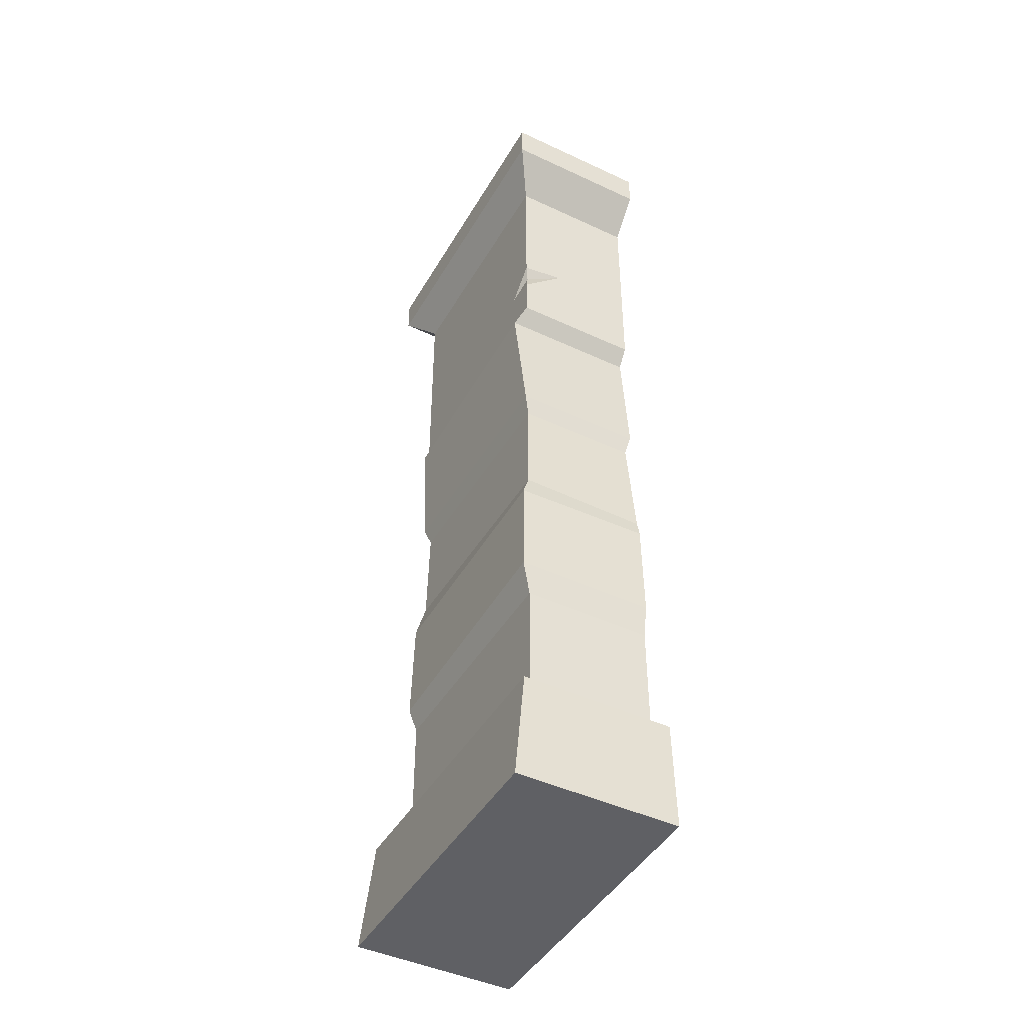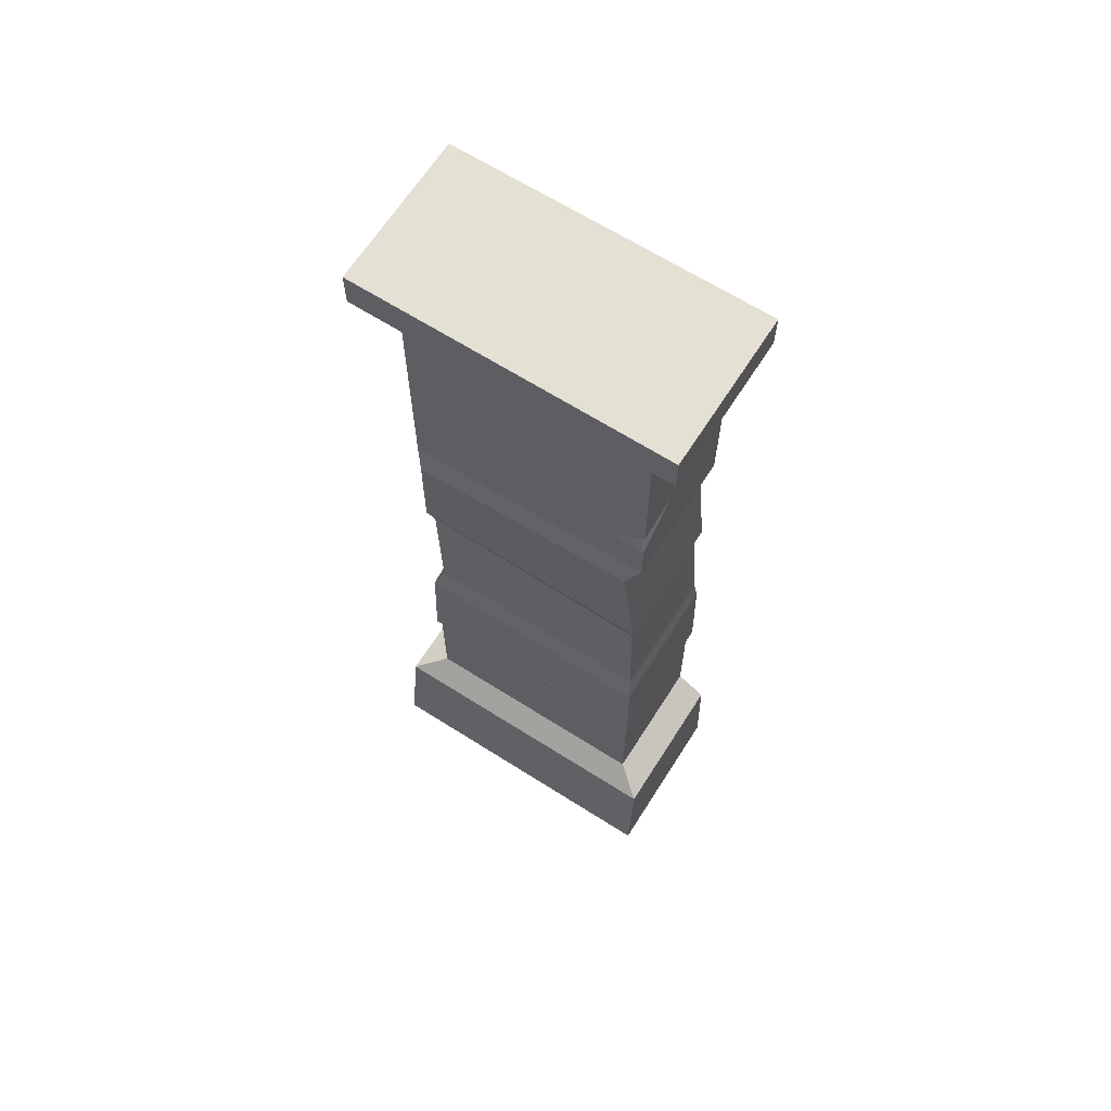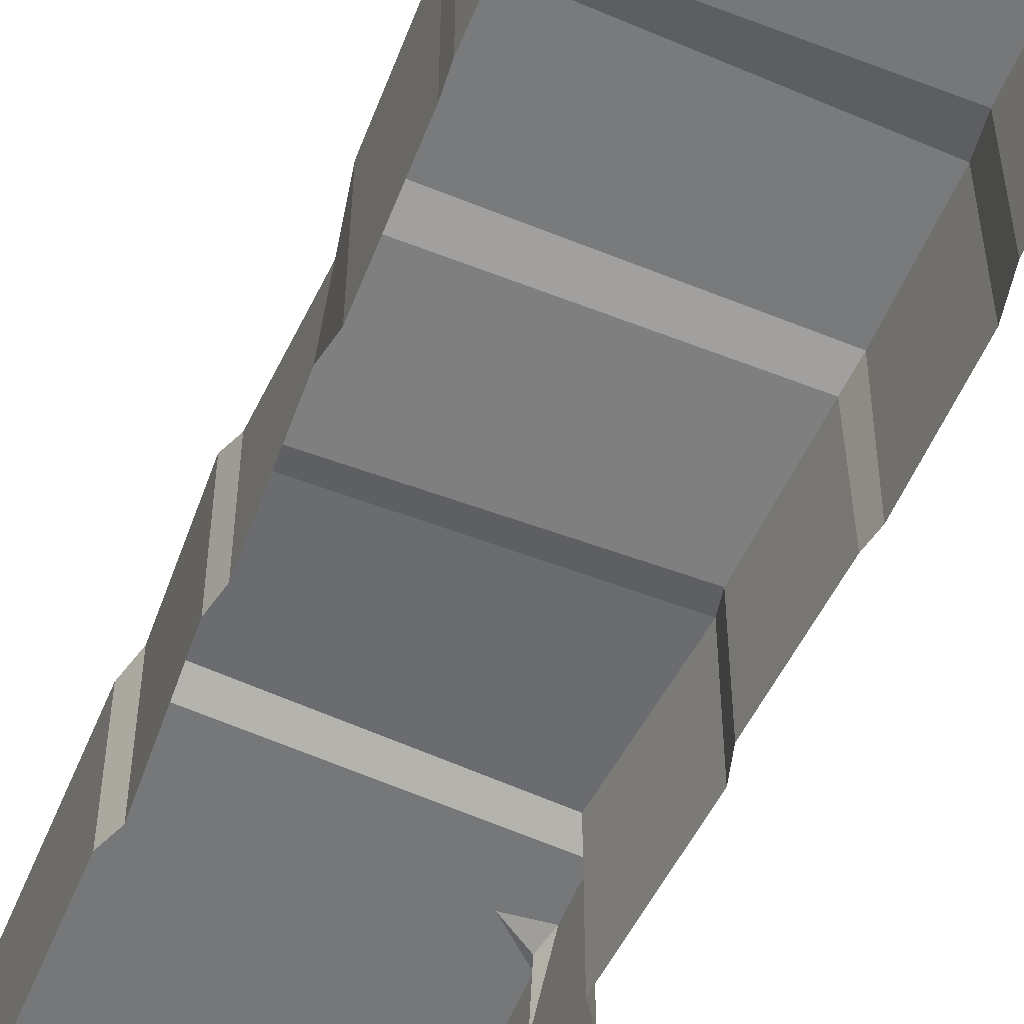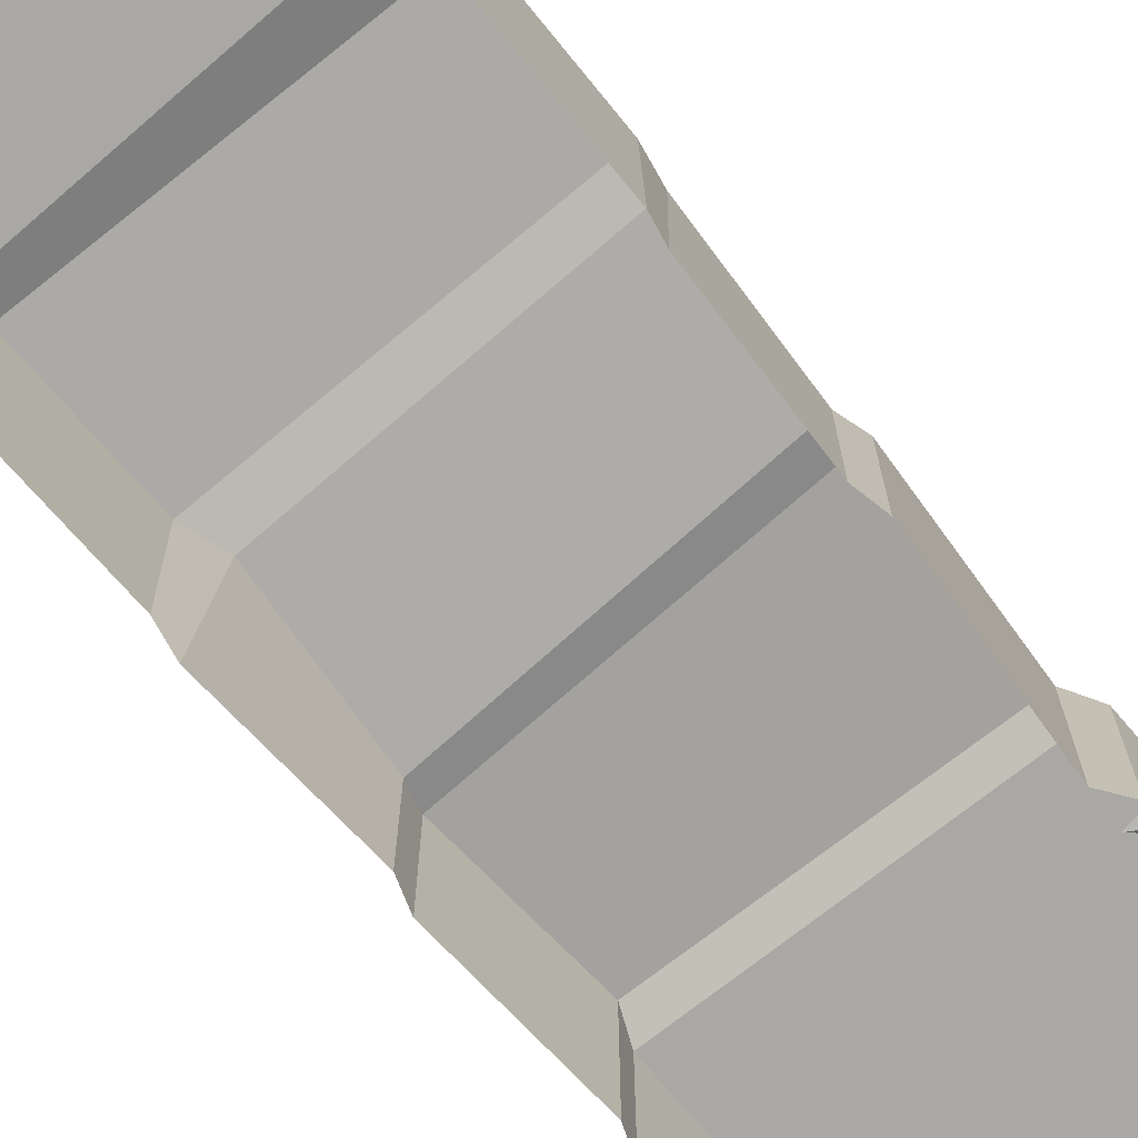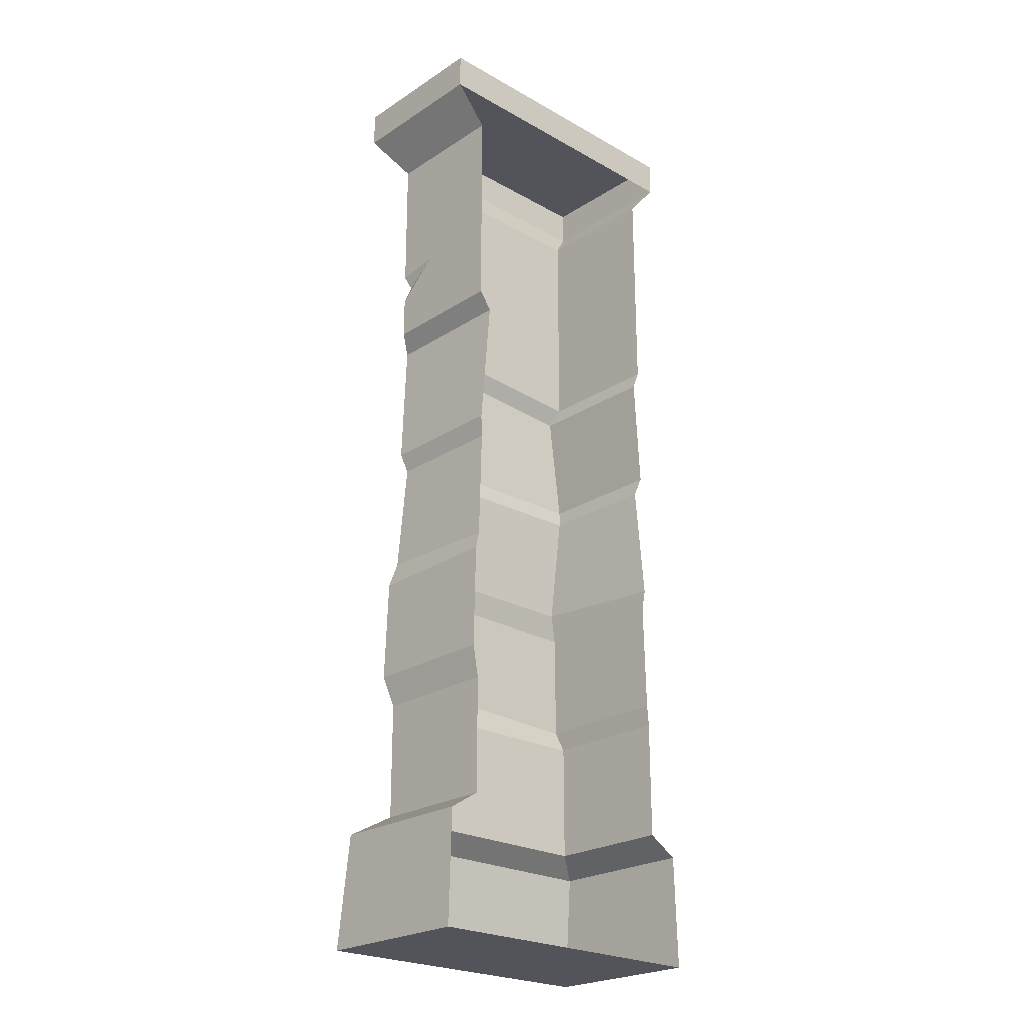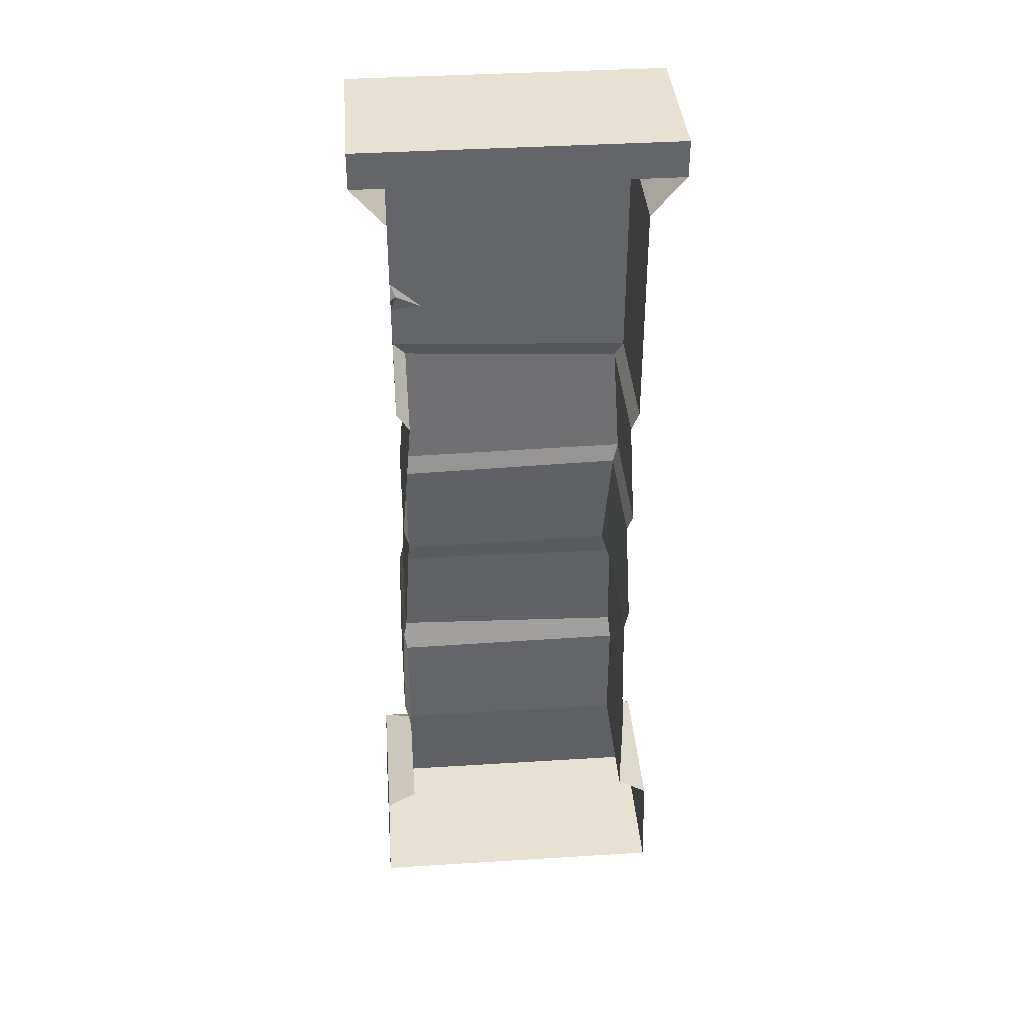
<metadata>
{"format":"obj","ext":"obj","renderer":"f3d","projection":"perspective","resolution":1024,"background":"white","views":[{"elev":-44.9,"azim":61.5,"up":"+Y"},{"elev":65.8,"azim":32.5,"up":"+Y"},{"elev":-57.0,"azim":-22.4,"up":"+Z"},{"elev":-75.0,"azim":40.5,"up":"+Z"},{"elev":-23.9,"azim":136.9,"up":"+Y"},{"elev":38.8,"azim":175.5,"up":"+Y"}]}
</metadata>
<code>
g dungeon-pillar-stone-half
v 0.2922 2.333 0.4255
v 0.3737 2.379 0.4117
v 0.3914 2.321 0.4255
v 0.3917 2.444 0.2884
v 0.3737 2.379 0.4117
v 0.3917 2.422 0.4255
v 0.3737 2.379 0.4117
v 0.3917 2.444 0.2884
v 0.3914 2.321 0.4255
v 0.3917 2.422 0.4255
v 0.3737 2.379 0.4117
v 0.2922 2.333 0.4255
v -0.3922 2.495 0.4255
v -0.3921 2.875 0.01174
v -0.3921 2.875 0.4255
v -0.3922 2.495 0.01174
v -0.3925 2.15 0.4255
v -0.3925 2.15 0.01174
v 0.3919 2.489 0.4255
v 0.3921 2.875 0.4255
v 0.3921 2.875 0.01174
v 0.3919 2.489 0.01174
v 0.3917 2.422 0.4255
v 0.3917 2.444 0.2884
v 0.3911 2.187 0.01174
v 0.3911 2.187 0.4255
v 0.3914 2.321 0.4255
v -0.3459 1.296 0.432
v -0.3924 1.288 0.01174
v -0.3723 1.661 0.02563
v -0.3723 1.661 0.4116
v 0.5003 0 0.5364
v -0.5003 0 0.5364
v -0.4903 0.3596 0.5003
v 0.4903 0.3596 0.5003
v -0.5003 0 0.01174
v -0.5003 0 0.5364
v 0.5003 0 0.5364
v 0.5003 0 0.01174
v 0.4903 0.3596 0.5003
v -0.4903 0.3596 0.5003
v -0.3921 0.4201 0.4255
v 0.3921 0.4201 0.4255
v 0.5003 0 0.01174
v 0.5003 0 0.5364
v 0.4903 0.3596 0.5003
v 0.4903 0.3596 0.01174
v 0.3921 0.4201 0.4255
v -0.3921 0.4201 0.4255
v -0.392 0.7982 0.4255
v 0.392 0.7911 0.4255
v 0.4109 0.8929 0.4565
v -0.3863 0.8658 0.4565
v -0.3783 1.21 0.4505
v 0.4038 1.22 0.4505
v 0.3852 1.709 0.01174
v 0.3699 1.644 0.02563
v 0.3699 1.644 0.4116
v 0.3852 1.709 0.4292
v -0.3677 2.089 0.453
v -0.3677 2.089 0.01174
v -0.3925 2.15 0.01174
v -0.3925 2.15 0.4255
v 0.4903 0.3596 0.01174
v 0.4903 0.3596 0.5003
v 0.3921 0.4201 0.4255
v 0.3921 0.4201 0.01174
v 0.3921 0.4201 0.01174
v 0.3921 0.4201 0.4255
v 0.392 0.7911 0.4255
v 0.392 0.7911 0.01174
v 0.4109 0.8929 0.01174
v 0.4109 0.8929 0.4565
v 0.4038 1.22 0.4505
v 0.4037 1.228 0.01174
v 0.392 0.7911 0.4255
v -0.392 0.7982 0.4255
v -0.3863 0.8658 0.4565
v 0.4109 0.8929 0.4565
v -0.3897 1.719 0.4292
v -0.3897 1.719 0.01174
v -0.3677 2.089 0.01174
v -0.3677 2.089 0.453
v 0.4109 0.8929 0.01174
v 0.392 0.7911 0.01174
v 0.392 0.7911 0.4255
v 0.4109 0.8929 0.4565
v -0.392 0.7982 0.4255
v -0.392 0.7982 0.01174
v -0.3863 0.8658 0.01174
v -0.3863 0.8658 0.4565
v 0.4037 1.228 0.01174
v 0.4038 1.22 0.4505
v 0.3917 1.292 0.4255
v 0.3918 1.283 0.01174
v -0.3783 1.21 0.4505
v -0.3784 1.218 0.01174
v -0.3924 1.288 0.01174
v -0.3459 1.296 0.432
v 0.3917 1.292 0.4255
v -0.3459 1.296 0.432
v -0.3723 1.661 0.4116
v 0.3699 1.644 0.4116
v 0.3918 1.283 0.01174
v 0.3917 1.292 0.4255
v 0.3699 1.644 0.4116
v 0.3699 1.644 0.02563
v 0.2922 2.333 0.4255
v 0.3919 2.489 0.4255
v 0.3917 2.422 0.4255
v -0.3922 2.495 0.4255
v 0.3921 2.875 0.4255
v -0.3921 2.875 0.4255
v -0.3925 2.15 0.4255
v 0.3911 2.187 0.4255
v 0.3914 2.321 0.4255
v 0.4998 3.117 0.01174
v 0.4998 3.117 0.5003
v -0.4998 3.117 0.5003
v -0.4998 3.117 0.01174
v -0.4998 3.117 0.5003
v 0.4998 3.117 0.5003
v 0.4998 3 0.5003
v -0.4998 3 0.5003
v -0.4998 3.117 0.01174
v -0.4998 3.117 0.5003
v -0.4998 3 0.5003
v -0.4998 3 0.01174
v -0.4998 3 0.5003
v 0.4998 3 0.5003
v 0.3921 2.875 0.4255
v -0.3921 2.875 0.4255
v -0.4998 3 0.01174
v -0.4998 3 0.5003
v -0.3921 2.875 0.4255
v -0.3921 2.875 0.01174
v 0.4038 1.22 0.4505
v -0.3783 1.21 0.4505
v -0.3459 1.296 0.432
v 0.3917 1.292 0.4255
v 0.4998 3 0.5003
v 0.4998 3 0.01174
v 0.3921 2.875 0.01174
v 0.3921 2.875 0.4255
v 0.4998 3.117 0.5003
v 0.4998 3.117 0.01174
v 0.4998 3 0.01174
v 0.4998 3 0.5003
v 0.3911 2.187 0.4255
v 0.35 2.129 0.453
v -0.3677 2.089 0.453
v -0.3925 2.15 0.4255
v 0.3911 2.187 0.01174
v 0.35 2.129 0.01174
v 0.35 2.129 0.453
v 0.3911 2.187 0.4255
v -0.3863 0.8658 0.4565
v -0.3863 0.8658 0.01174
v -0.3784 1.218 0.01174
v -0.3783 1.21 0.4505
v -0.3921 0.4201 0.4255
v -0.3921 0.4201 0.01174
v -0.392 0.7982 0.01174
v -0.392 0.7982 0.4255
v -0.4903 0.3596 0.5003
v -0.4903 0.3596 0.01174
v -0.3921 0.4201 0.01174
v -0.3921 0.4201 0.4255
v 0.4998 3.117 0.01174
v -0.4998 3.117 0.01174
v -0.4998 3 0.01174
v 0.4998 3 0.01174
v -0.5003 0 0.5364
v -0.5003 0 0.01174
v -0.4903 0.3596 0.01174
v -0.4903 0.3596 0.5003
v 0.3852 1.709 0.4292
v 0.3699 1.644 0.4116
v -0.3723 1.661 0.4116
v -0.3897 1.719 0.4292
v 0.35 2.129 0.453
v 0.3852 1.709 0.4292
v -0.3897 1.719 0.4292
v -0.3677 2.089 0.453
v -0.3723 1.661 0.4116
v -0.3723 1.661 0.02563
v -0.3897 1.719 0.01174
v -0.3897 1.719 0.4292
v 0.35 2.129 0.01174
v 0.3852 1.709 0.01174
v 0.3852 1.709 0.4292
v 0.35 2.129 0.453
f 2 1 3
f 5 4 6
f 8 7 9
f 11 10 12
f 14 13 15
f 16 13 14
f 16 17 13
f 18 17 16
f 20 19 21
f 21 19 22
f 23 22 19
f 24 22 23
f 24 25 22
f 24 26 25
f 27 26 24
f 29 28 30
f 30 28 31
f 33 32 34
f 34 32 35
f 37 36 38
f 38 36 39
f 41 40 42
f 42 40 43
f 45 44 46
f 46 44 47
f 49 48 50
f 50 48 51
f 53 52 54
f 54 52 55
f 57 56 58
f 58 56 59
f 61 60 62
f 62 60 63
f 65 64 66
f 66 64 67
f 69 68 70
f 70 68 71
f 73 72 74
f 74 72 75
f 77 76 78
f 78 76 79
f 81 80 82
f 82 80 83
f 85 84 86
f 86 84 87
f 89 88 90
f 90 88 91
f 93 92 94
f 94 92 95
f 97 96 98
f 98 96 99
f 101 100 102
f 102 100 103
f 105 104 106
f 106 104 107
f 109 108 110
f 111 108 109
f 112 111 109
f 113 111 112
f 111 114 108
f 114 115 108
f 108 115 116
f 118 117 119
f 119 117 120
f 122 121 123
f 123 121 124
f 126 125 127
f 127 125 128
f 130 129 131
f 131 129 132
f 134 133 135
f 135 133 136
f 138 137 139
f 139 137 140
f 142 141 143
f 143 141 144
f 146 145 147
f 147 145 148
f 150 149 151
f 151 149 152
f 154 153 155
f 155 153 156
f 158 157 159
f 159 157 160
f 162 161 163
f 163 161 164
f 166 165 167
f 167 165 168
f 170 169 171
f 171 169 172
f 174 173 175
f 175 173 176
f 178 177 179
f 179 177 180
f 182 181 183
f 183 181 184
f 186 185 187
f 187 185 188
f 190 189 191
f 191 189 192

</code>
